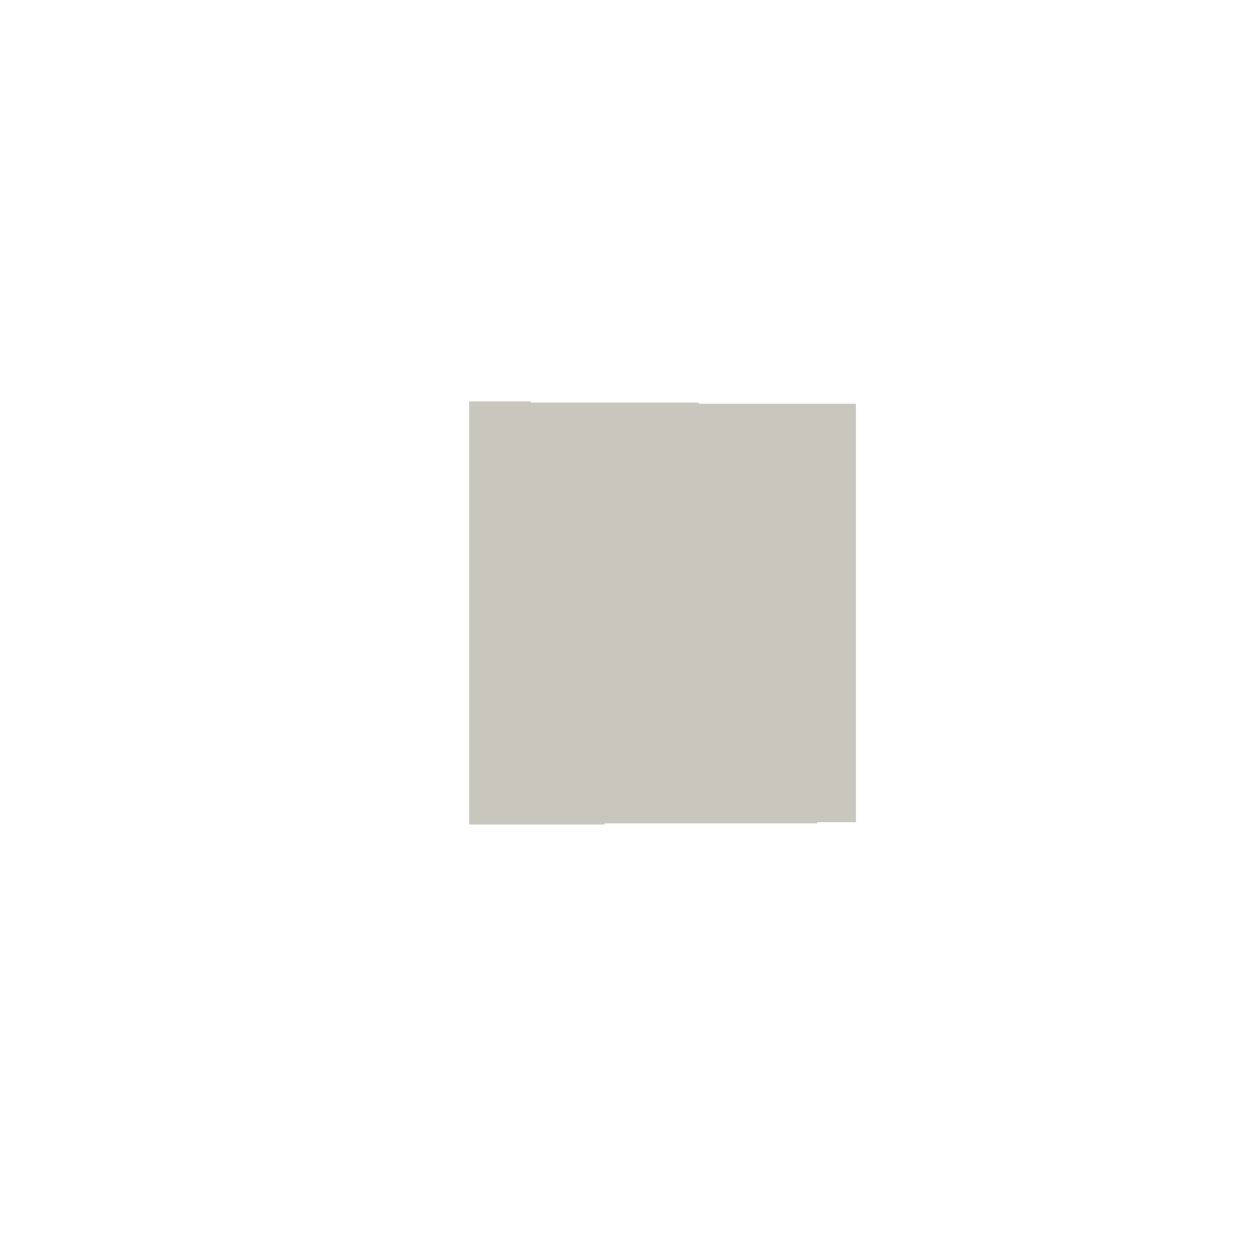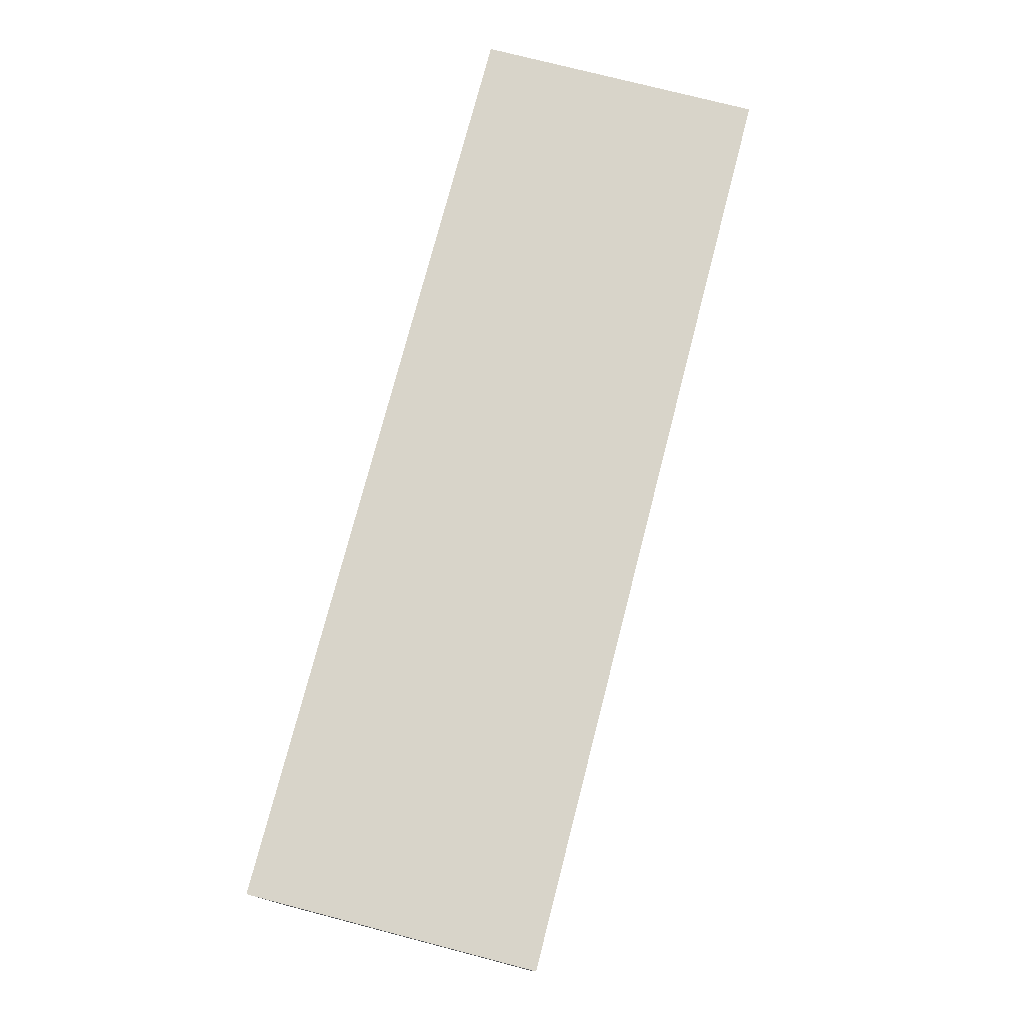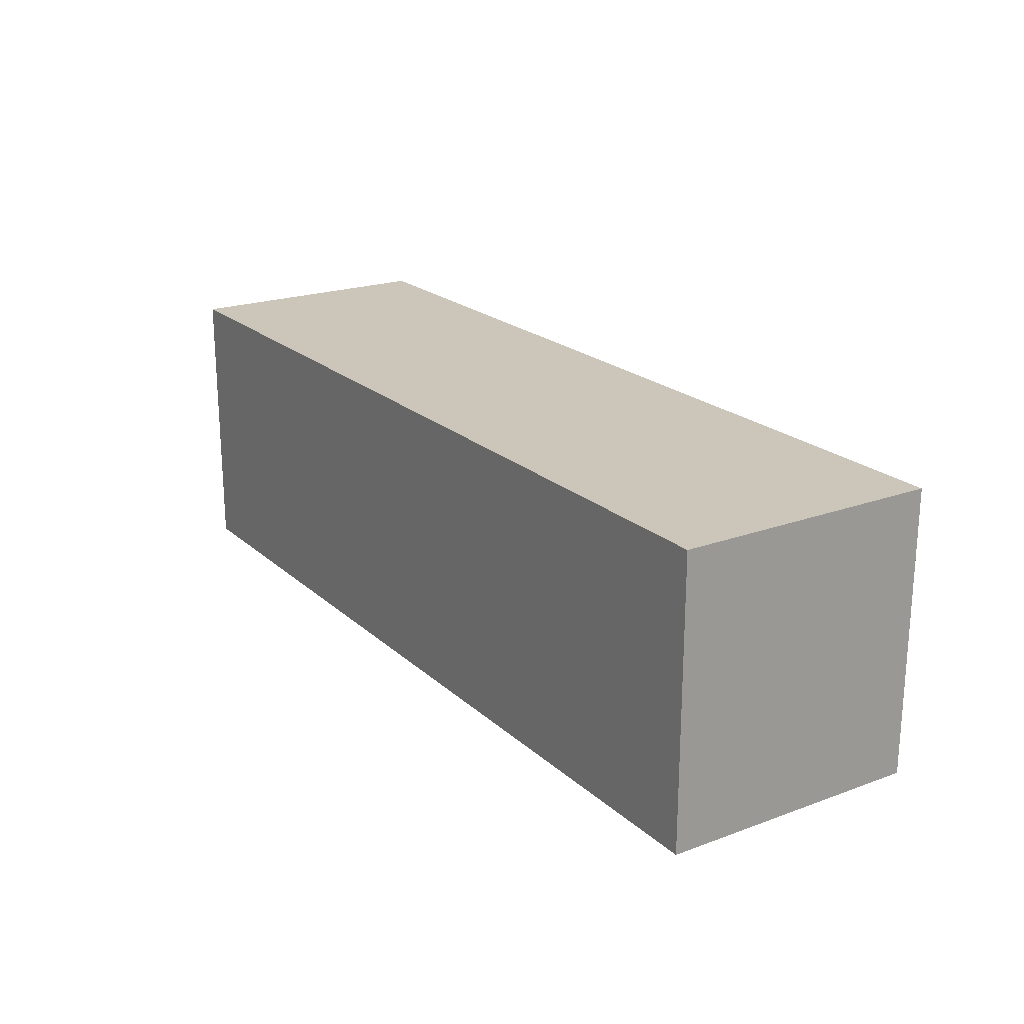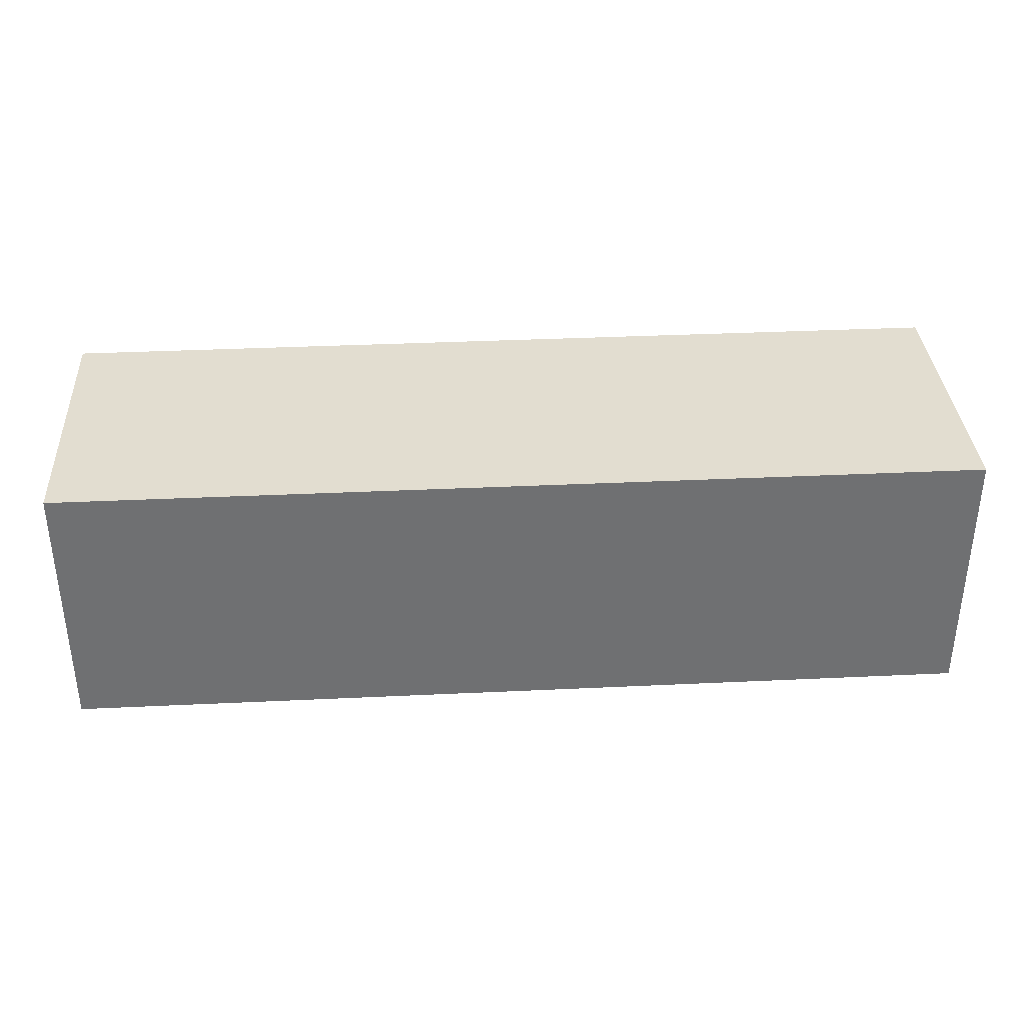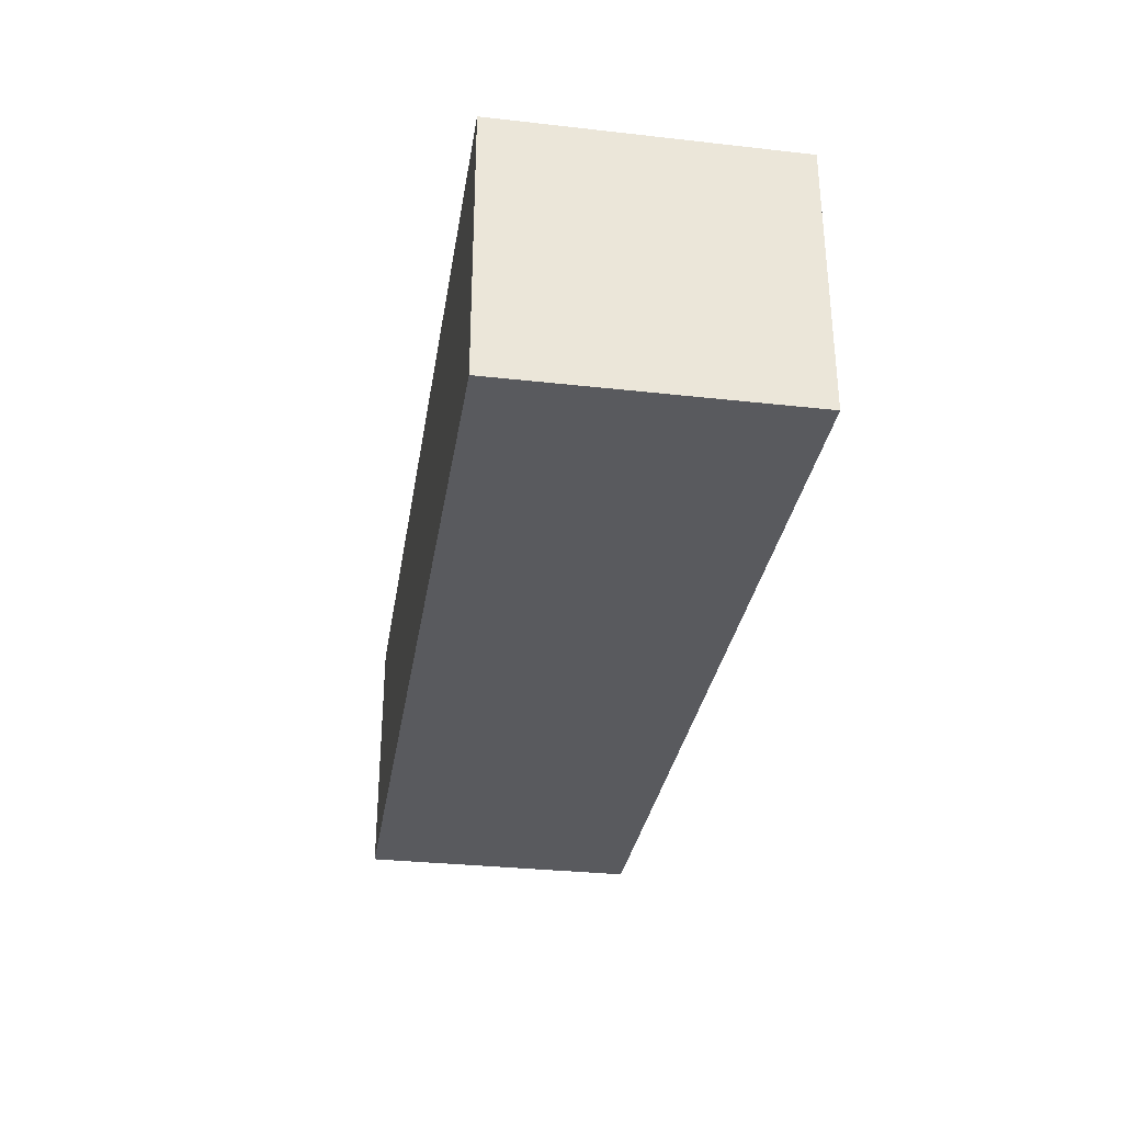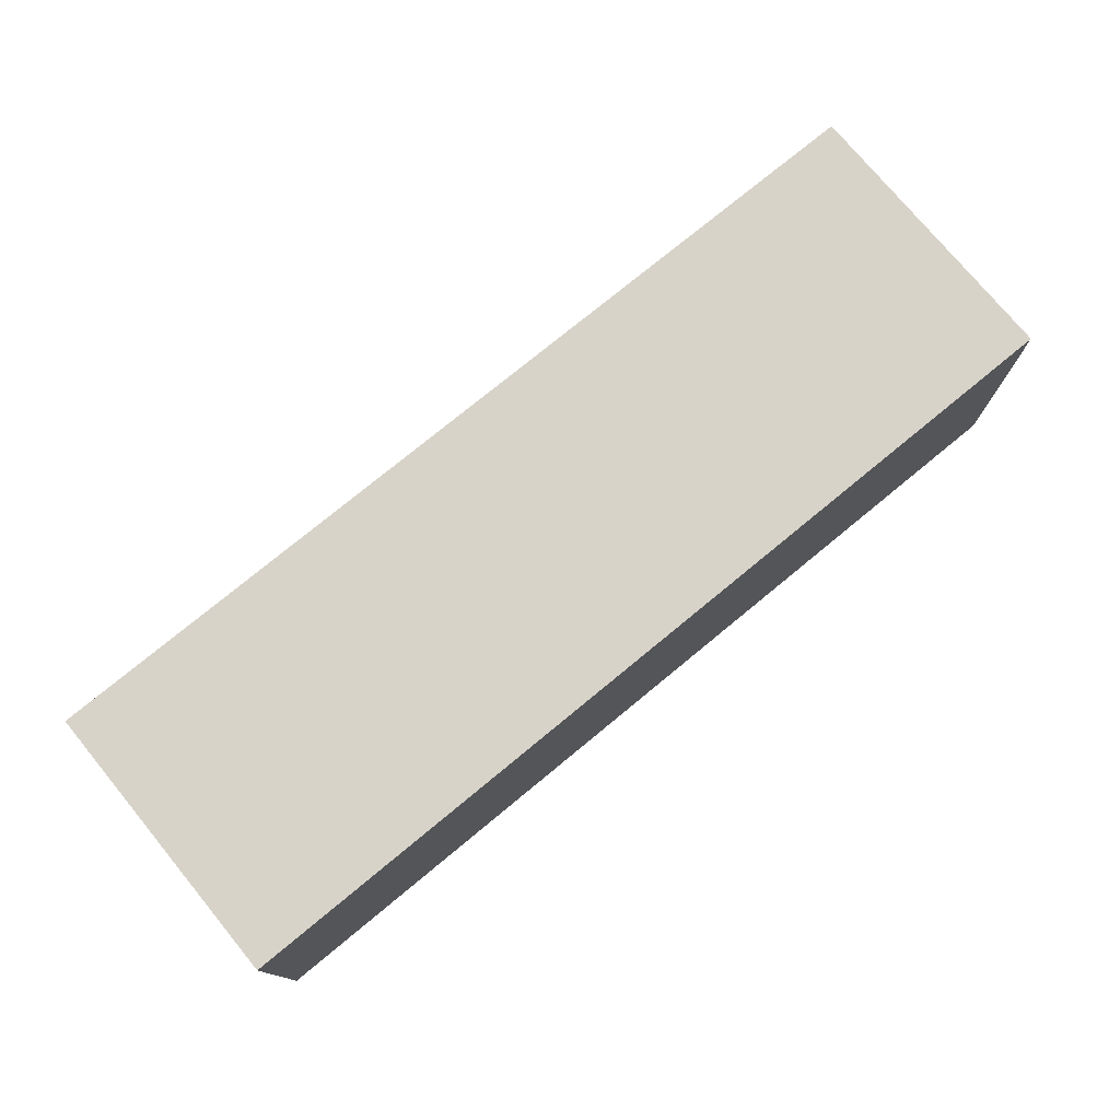
<metadata>
{"format":"obj","ext":"obj","renderer":"f3d","projection":"perspective","resolution":1024,"background":"white","views":[{"elev":-0.5,"azim":86.2,"up":"+Z"},{"elev":75.6,"azim":104.5,"up":"+Y"},{"elev":21.0,"azim":-123.2,"up":"+Z"},{"elev":35.3,"azim":176.4,"up":"+Y"},{"elev":-31.7,"azim":-99.0,"up":"+Y"},{"elev":75.9,"azim":140.5,"up":"+Y"}]}
</metadata>
<code>
o Minus
g Minus
v -0.1278 -0.03653 0.03957
v -0.1278 0.03653 0.03957
v 0.1278 -0.03653 0.03957
v 0.1278 0.03653 0.03957
v -0.1278 0.03653 -0.03957
v 0.1278 0.03653 -0.03957
v -0.1278 -0.03653 -0.03957
v 0.1278 -0.03653 -0.03957
f 3 4 2 1
f 4 6 5 2
f 6 8 7 5
f 8 3 1 7
f 8 6 4 3
f 1 2 5 7

</code>
